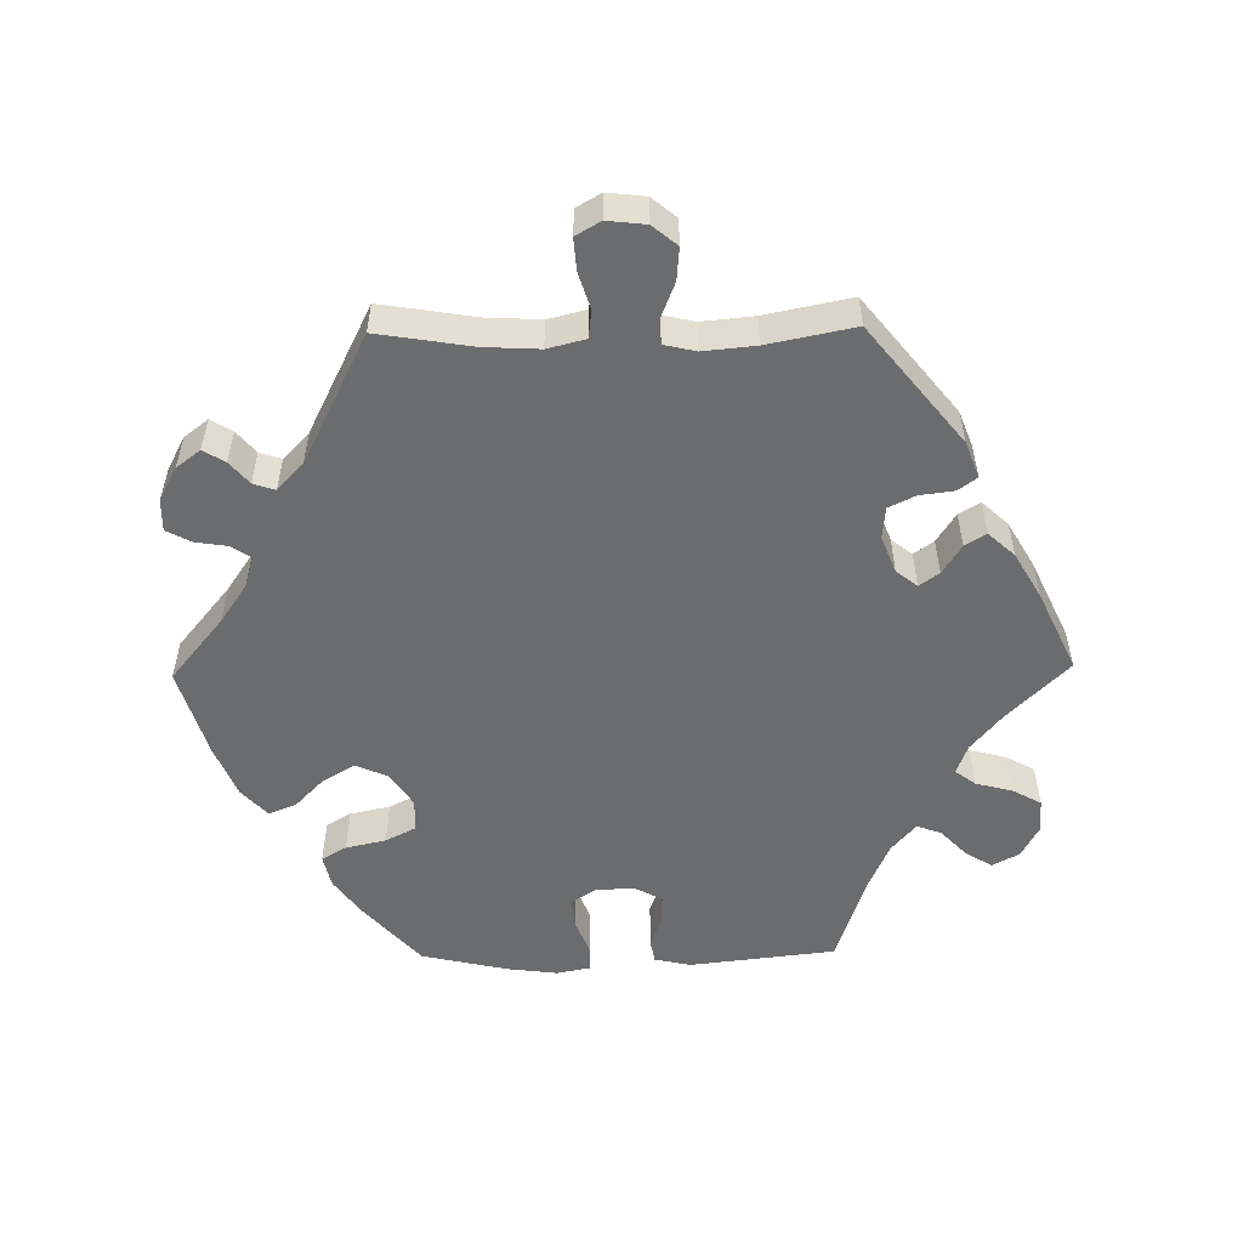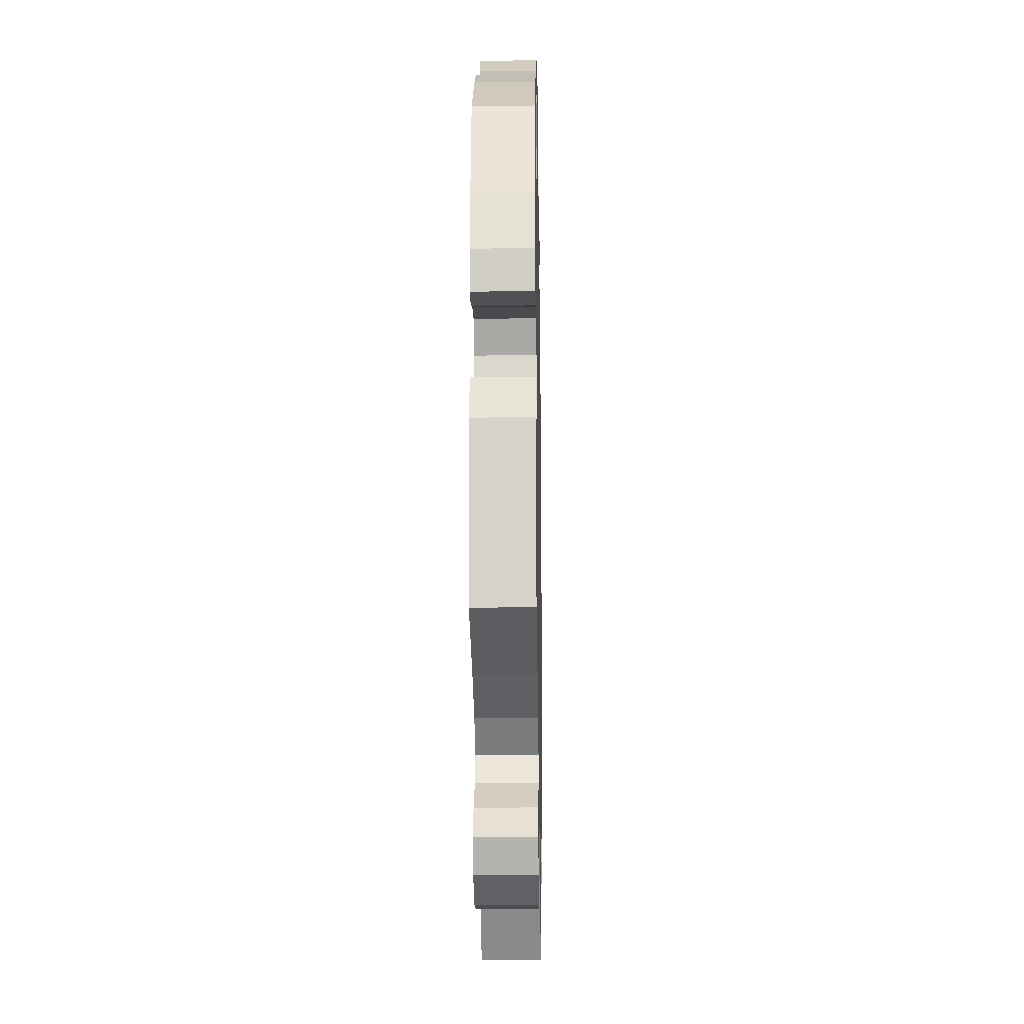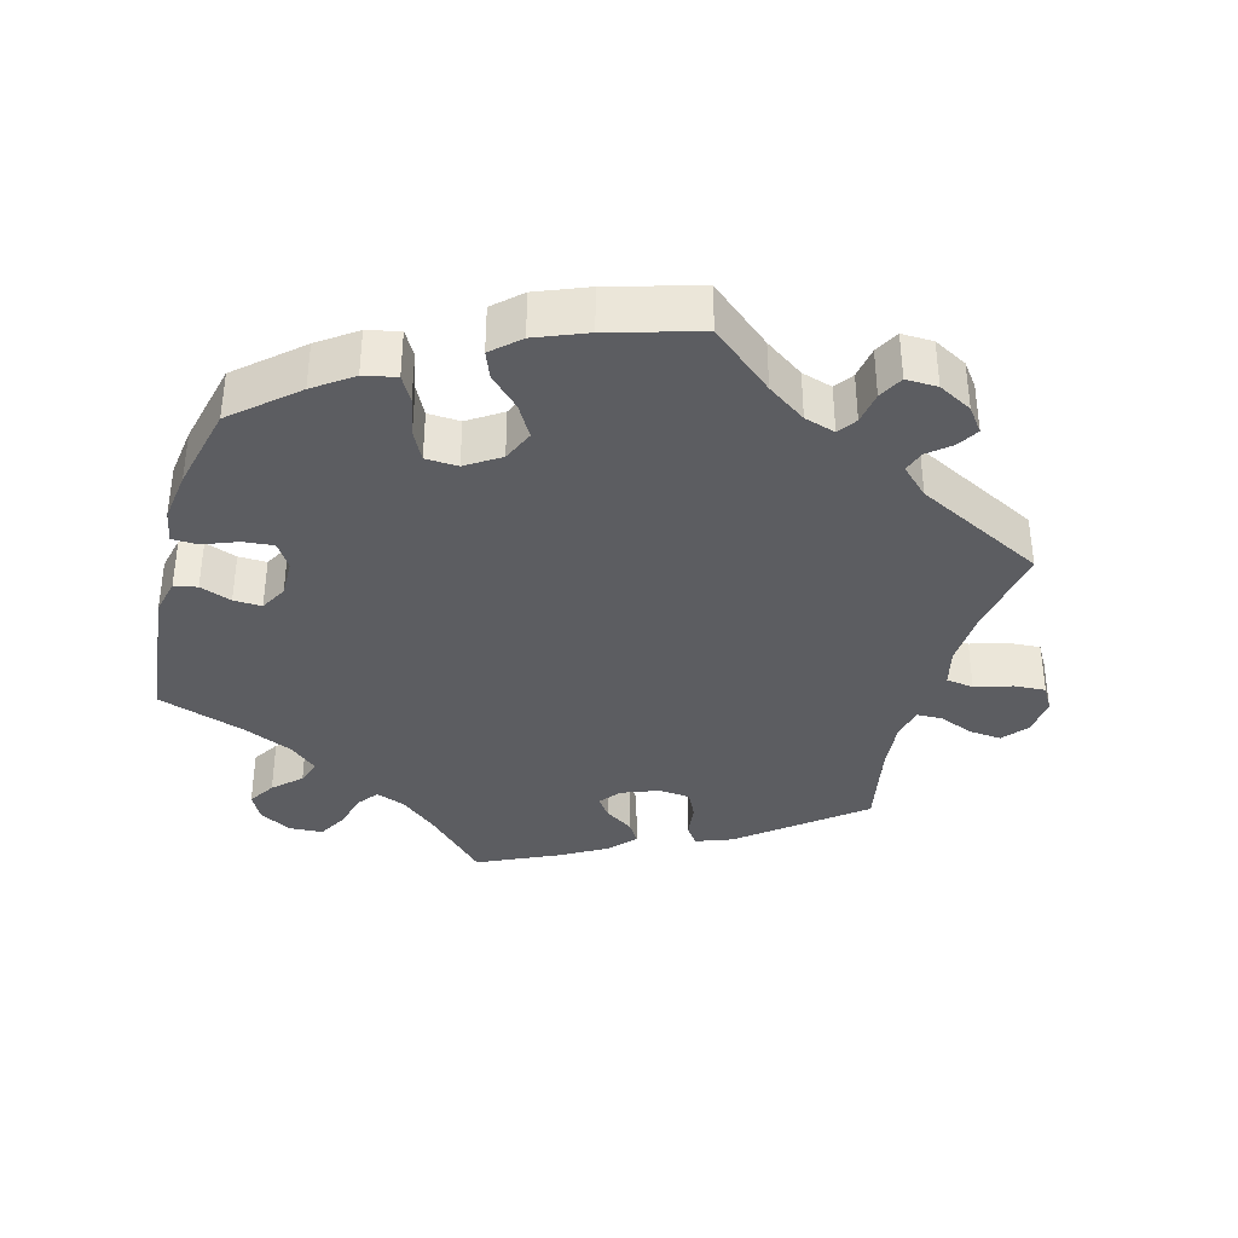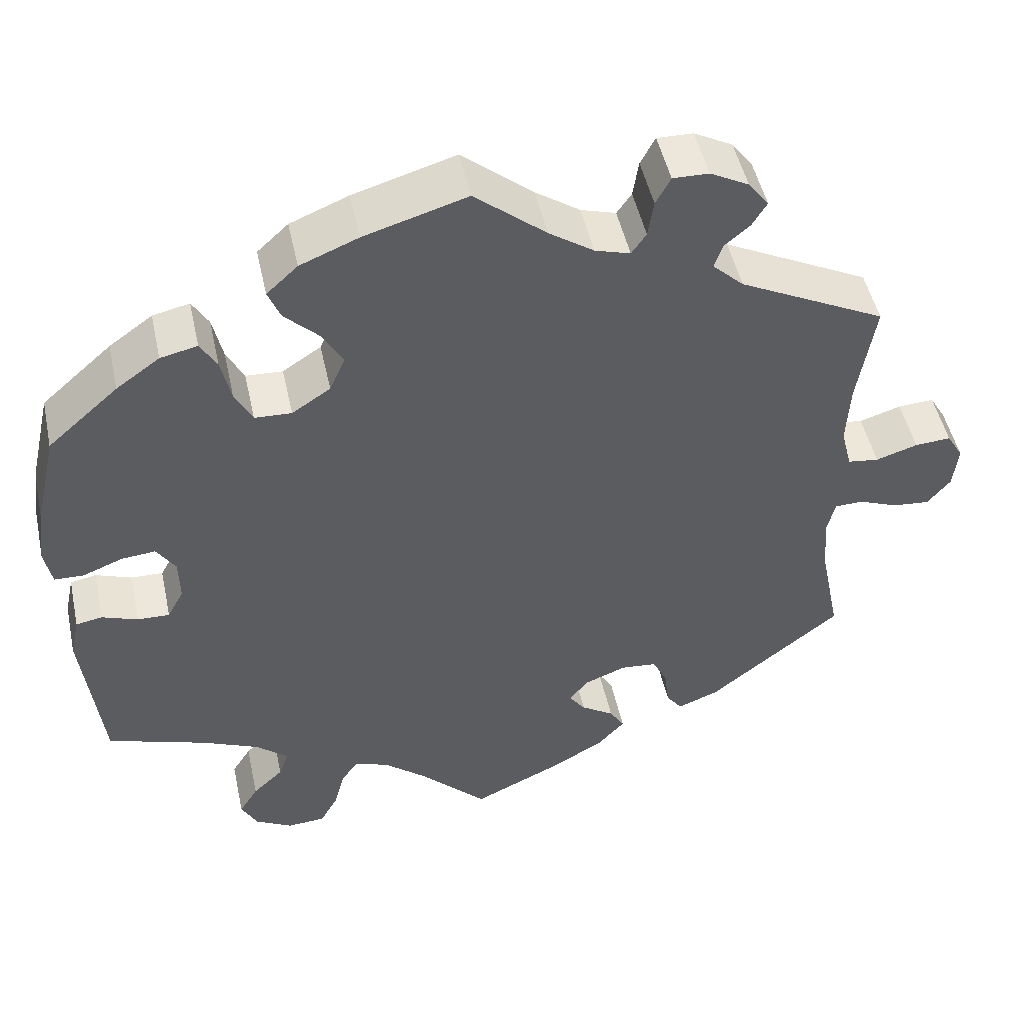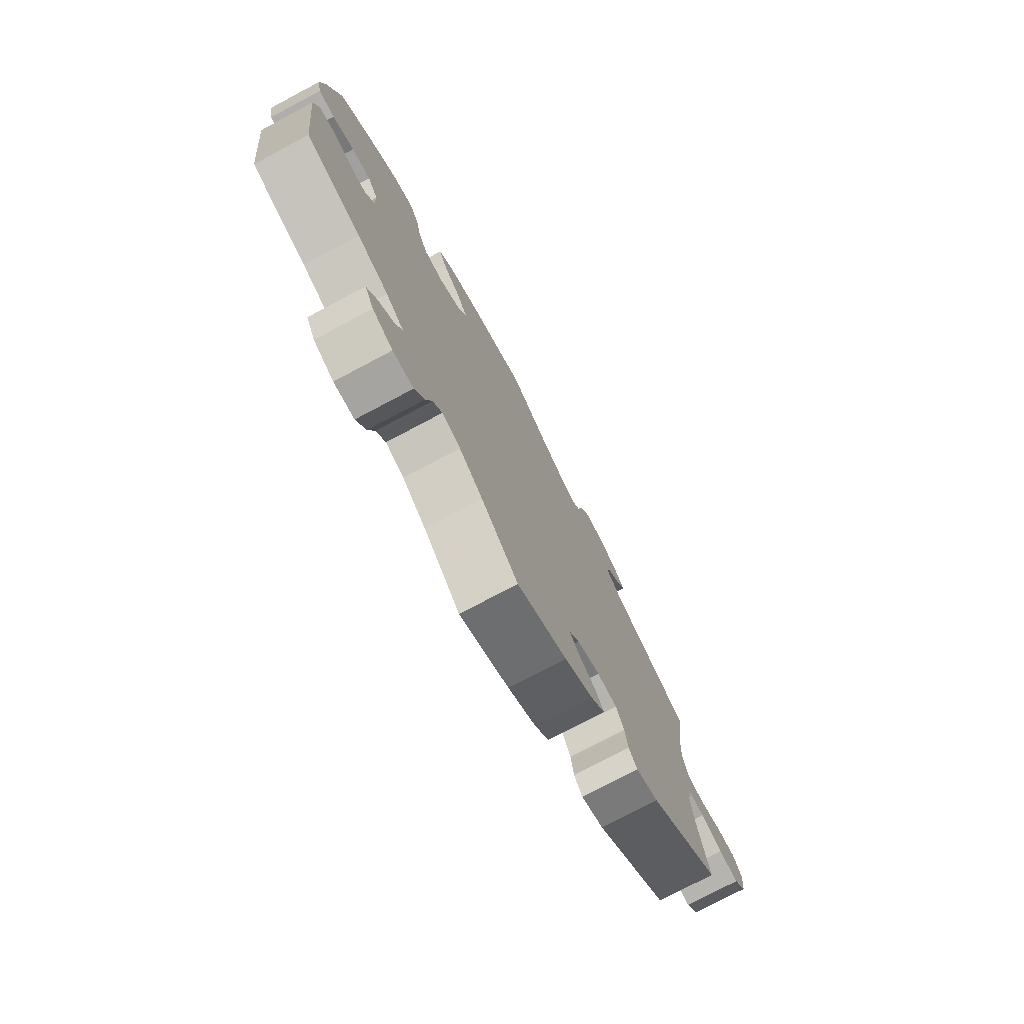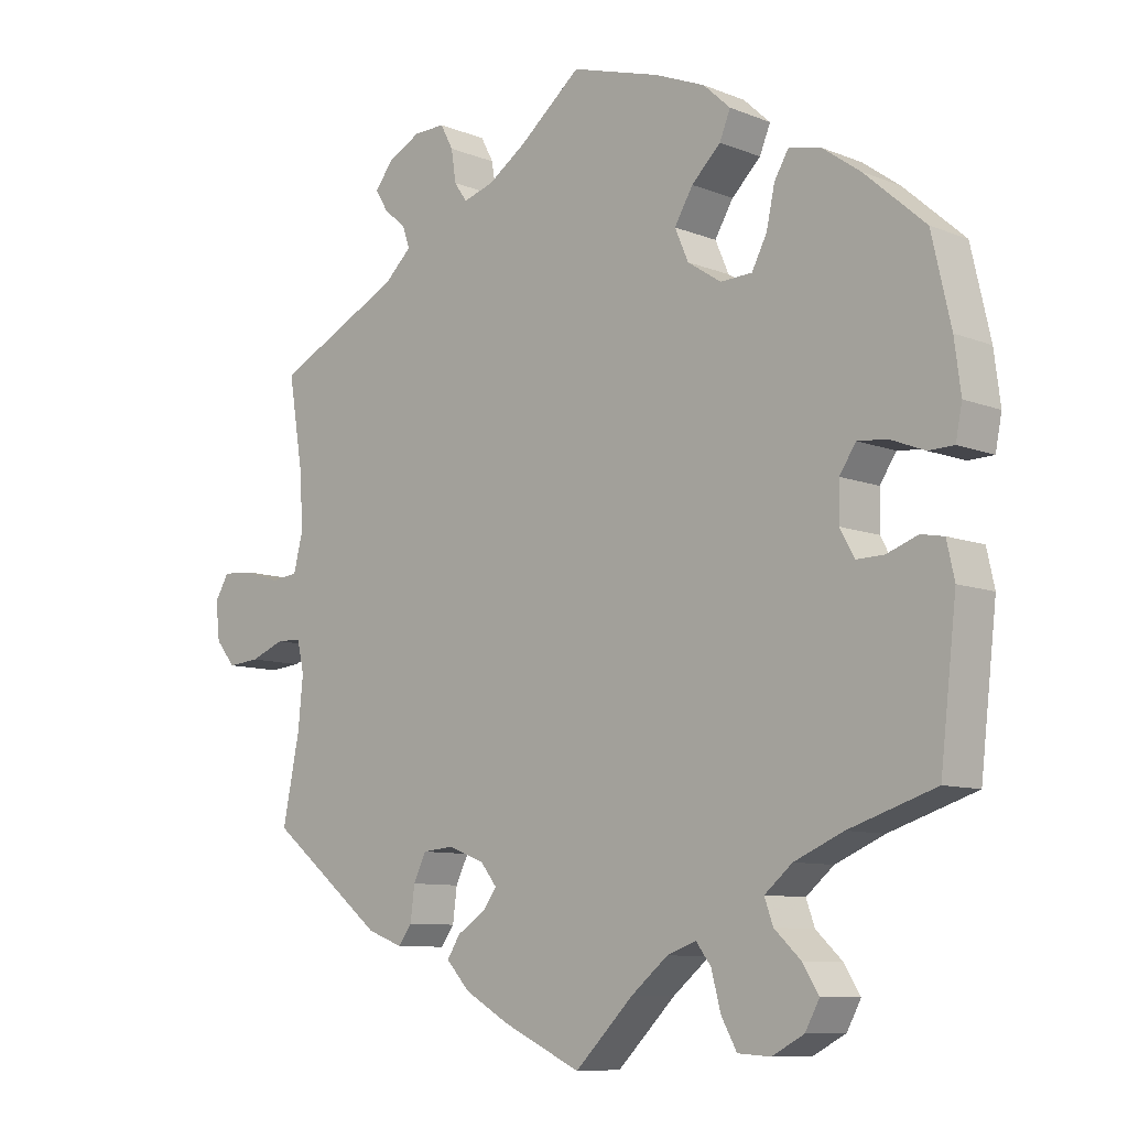
<metadata>
{"format":"obj","ext":"obj","renderer":"f3d","projection":"perspective","resolution":1024,"background":"white","views":[{"elev":-53.6,"azim":90.9,"up":"+Y"},{"elev":-18.5,"azim":-89.0,"up":"+Z"},{"elev":-36.9,"azim":-15.6,"up":"+Y"},{"elev":48.9,"azim":-12.2,"up":"+Z"},{"elev":-76.3,"azim":-62.1,"up":"+Z"},{"elev":-9.1,"azim":-136.5,"up":"+Z"}]}
</metadata>
<code>
v -0.523 0.07 -0.088
v -0.512 0.07 -0.038
v -0.48 0.07 -0.032
v -0.436 0.07 -0.048
v -0.397 0.07 -0.049
v -0.377 0.07 -0.012
v -0.378 0.07 0.041
v -0.401 0.07 0.076
v -0.443 0.07 0.072
v -0.491 0.07 0.053
v -0.527 0.07 0.054
v -0.536 0.07 0.1
v -0.527 0.07 0.17
v -0.5 0.07 0.289
v -0.414 0.07 0.365
v -0.361 0.07 0.403
v -0.316 0.07 0.413
v -0.296 0.07 0.379
v -0.284 0.07 0.324
v -0.263 0.07 0.283
v -0.218 0.07 0.281
v -0.171 0.07 0.312
v -0.152 0.07 0.356
v -0.178 0.07 0.4
v -0.219 0.07 0.44
v -0.234 0.07 0.477
v -0.196 0.07 0.512
v -0.125 0.07 0.541
v 0 0.07 0.578
v 0.087 0.07 0.506
v 0.141 0.07 0.469
v 0.184 0.07 0.456
v 0.202 0.07 0.482
v 0.209 0.07 0.527
v 0.227 0.07 0.561
v 0.271 0.07 0.56
v 0.318 0.07 0.535
v 0.343 0.07 0.502
v 0.325 0.07 0.472
v 0.294 0.07 0.446
v 0.284 0.07 0.416
v 0.322 0.07 0.38
v 0.501 0.07 0.29
v 0.48 0.07 0.16
v 0.476 0.07 0.084
v 0.489 0.07 0.032
v 0.527 0.07 0.027
v 0.578 0.07 0.043
v 0.622 0.07 0.046
v 0.642 0.07 0.012
v 0.636 0.07 -0.041
v 0.608 0.07 -0.075
v 0.563 0.07 -0.071
v 0.515 0.07 -0.052
v 0.48 0.07 -0.053
v 0.47 0.07 -0.097
v 0.477 0.07 -0.169
v 0.501 0.07 -0.288
v 0.339 0.07 -0.418
v 0.289 0.07 -0.437
v 0.27 0.07 -0.411
v 0.264 0.07 -0.364
v 0.246 0.07 -0.327
v 0.202 0.07 -0.323
v 0.151 0.07 -0.343
v 0.128 0.07 -0.372
v 0.148 0.07 -0.399
v 0.188 0.07 -0.425
v 0.206 0.07 -0.454
v 0.173 0.07 -0.49
v 0.111 0.07 -0.526
v 0 0.07 -0.578
v -0.082 0.07 -0.496
v -0.134 0.07 -0.453
v -0.175 0.07 -0.438
v -0.196 0.07 -0.466
v -0.209 0.07 -0.516
v -0.231 0.07 -0.556
v -0.277 0.07 -0.559
v -0.322 0.07 -0.535
v -0.342 0.07 -0.498
v -0.319 0.07 -0.461
v -0.282 0.07 -0.426
v -0.27 0.07 -0.392
v -0.309 0.07 -0.359
v -0.378 0.07 -0.329
v -0.5 0.07 -0.289
v -0.523 0 -0.088
v -0.512 0 -0.038
v -0.48 0 -0.032
v -0.436 0 -0.048
v -0.397 0 -0.049
v -0.377 0 -0.012
v -0.378 0 0.041
v -0.401 0 0.076
v -0.443 0 0.072
v -0.491 0 0.053
v -0.527 0 0.054
v -0.536 0 0.1
v -0.527 0 0.17
v -0.5 0 0.289
v -0.414 0 0.365
v -0.361 0 0.403
v -0.316 0 0.413
v -0.296 0 0.379
v -0.284 0 0.324
v -0.263 0 0.283
v -0.218 0 0.281
v -0.171 0 0.312
v -0.152 0 0.356
v -0.178 0 0.4
v -0.219 0 0.44
v -0.234 0 0.477
v -0.196 0 0.512
v -0.125 0 0.541
v 0 0 0.578
v 0.087 0 0.506
v 0.141 0 0.469
v 0.184 0 0.456
v 0.202 0 0.482
v 0.209 0 0.527
v 0.227 0 0.561
v 0.271 0 0.56
v 0.318 0 0.535
v 0.343 0 0.502
v 0.325 0 0.472
v 0.294 0 0.446
v 0.284 0 0.416
v 0.322 0 0.38
v 0.501 0 0.29
v 0.48 0 0.16
v 0.476 0 0.084
v 0.489 0 0.032
v 0.527 0 0.027
v 0.578 0 0.043
v 0.622 0 0.046
v 0.642 0 0.012
v 0.636 0 -0.041
v 0.608 0 -0.075
v 0.563 0 -0.071
v 0.515 0 -0.052
v 0.48 0 -0.053
v 0.47 0 -0.097
v 0.477 0 -0.169
v 0.501 0 -0.288
v 0.339 0 -0.418
v 0.289 0 -0.437
v 0.27 0 -0.411
v 0.264 0 -0.364
v 0.246 0 -0.327
v 0.202 0 -0.323
v 0.151 0 -0.343
v 0.128 0 -0.372
v 0.148 0 -0.399
v 0.188 0 -0.425
v 0.206 0 -0.454
v 0.173 0 -0.49
v 0.111 0 -0.526
v 0 0 -0.578
v -0.082 0 -0.496
v -0.134 0 -0.453
v -0.175 0 -0.438
v -0.196 0 -0.466
v -0.209 0 -0.516
v -0.231 0 -0.556
v -0.277 0 -0.559
v -0.322 0 -0.535
v -0.342 0 -0.498
v -0.319 0 -0.461
v -0.282 0 -0.426
v -0.27 0 -0.392
v -0.309 0 -0.359
v -0.378 0 -0.329
v -0.5 0 -0.289
f 86 87 1 2
f 85 86 2 3
f 84 85 3 4
f 80 81 82 83
f 78 79 80 83
f 76 77 78 83
f 75 76 83 84
f 74 75 84 4
f 70 71 72 73
f 67 68 69 70
f 66 67 70 73
f 65 66 73 74
f 59 60 61 62
f 57 58 59 62
f 56 57 62 63
f 55 56 63 64
f 51 52 53 54
f 51 54 55
f 50 51 55
f 47 48 49 50
f 47 50 55
f 46 47 55 64
f 42 43 44
f 41 42 44 45
f 37 38 39 40
f 37 40 41
f 36 37 41
f 33 34 35 36
f 32 33 36 41
f 31 32 41 45
f 27 28 29 30
f 24 25 26 27
f 23 24 27 30
f 22 23 30 31
f 16 17 18 19
f 16 19 20
f 15 16 20
f 14 15 20
f 13 14 20 21
f 9 10 11 12
f 8 9 12 13
f 65 74 4 5
f 64 65 5 6
f 46 64 6 7
f 45 46 7 8
f 21 22 31 45
f 8 13 21 45
f 89 88 174 173
f 90 89 173 172
f 91 90 172 171
f 170 169 168 167
f 170 167 166 165
f 170 165 164 163
f 171 170 163 162
f 91 171 162 161
f 160 159 158 157
f 157 156 155 154
f 160 157 154 153
f 161 160 153 152
f 149 148 147 146
f 149 146 145 144
f 150 149 144 143
f 151 150 143 142
f 141 140 139 138
f 142 141 138
f 142 138 137
f 137 136 135 134
f 142 137 134
f 151 142 134 133
f 131 130 129
f 132 131 129 128
f 127 126 125 124
f 128 127 124
f 128 124 123
f 123 122 121 120
f 128 123 120 119
f 132 128 119 118
f 117 116 115 114
f 114 113 112 111
f 117 114 111 110
f 118 117 110 109
f 106 105 104 103
f 107 106 103
f 107 103 102
f 107 102 101
f 108 107 101 100
f 99 98 97 96
f 100 99 96 95
f 92 91 161 152
f 93 92 152 151
f 94 93 151 133
f 95 94 133 132
f 132 118 109 108
f 132 108 100 95
f 1 88 89 2
f 2 89 90 3
f 3 90 91 4
f 4 91 92 5
f 5 92 93 6
f 6 93 94 7
f 7 94 95 8
f 8 95 96 9
f 9 96 97 10
f 10 97 98 11
f 11 98 99 12
f 12 99 100 13
f 13 100 101 14
f 14 101 102 15
f 15 102 103 16
f 16 103 104 17
f 17 104 105 18
f 18 105 106 19
f 19 106 107 20
f 20 107 108 21
f 21 108 109 22
f 22 109 110 23
f 23 110 111 24
f 24 111 112 25
f 25 112 113 26
f 26 113 114 27
f 27 114 115 28
f 28 115 116 29
f 29 116 117 30
f 30 117 118 31
f 31 118 119 32
f 32 119 120 33
f 33 120 121 34
f 34 121 122 35
f 35 122 123 36
f 36 123 124 37
f 37 124 125 38
f 38 125 126 39
f 39 126 127 40
f 40 127 128 41
f 41 128 129 42
f 42 129 130 43
f 43 130 131 44
f 44 131 132 45
f 45 132 133 46
f 46 133 134 47
f 47 134 135 48
f 48 135 136 49
f 49 136 137 50
f 50 137 138 51
f 51 138 139 52
f 52 139 140 53
f 53 140 141 54
f 54 141 142 55
f 55 142 143 56
f 56 143 144 57
f 57 144 145 58
f 58 145 146 59
f 59 146 147 60
f 60 147 148 61
f 61 148 149 62
f 62 149 150 63
f 63 150 151 64
f 64 151 152 65
f 65 152 153 66
f 66 153 154 67
f 67 154 155 68
f 68 155 156 69
f 69 156 157 70
f 70 157 158 71
f 71 158 159 72
f 72 159 160 73
f 73 160 161 74
f 74 161 162 75
f 75 162 163 76
f 76 163 164 77
f 77 164 165 78
f 78 165 166 79
f 79 166 167 80
f 80 167 168 81
f 81 168 169 82
f 82 169 170 83
f 83 170 171 84
f 84 171 172 85
f 85 172 173 86
f 86 173 174 87
f 87 174 88 1

</code>
